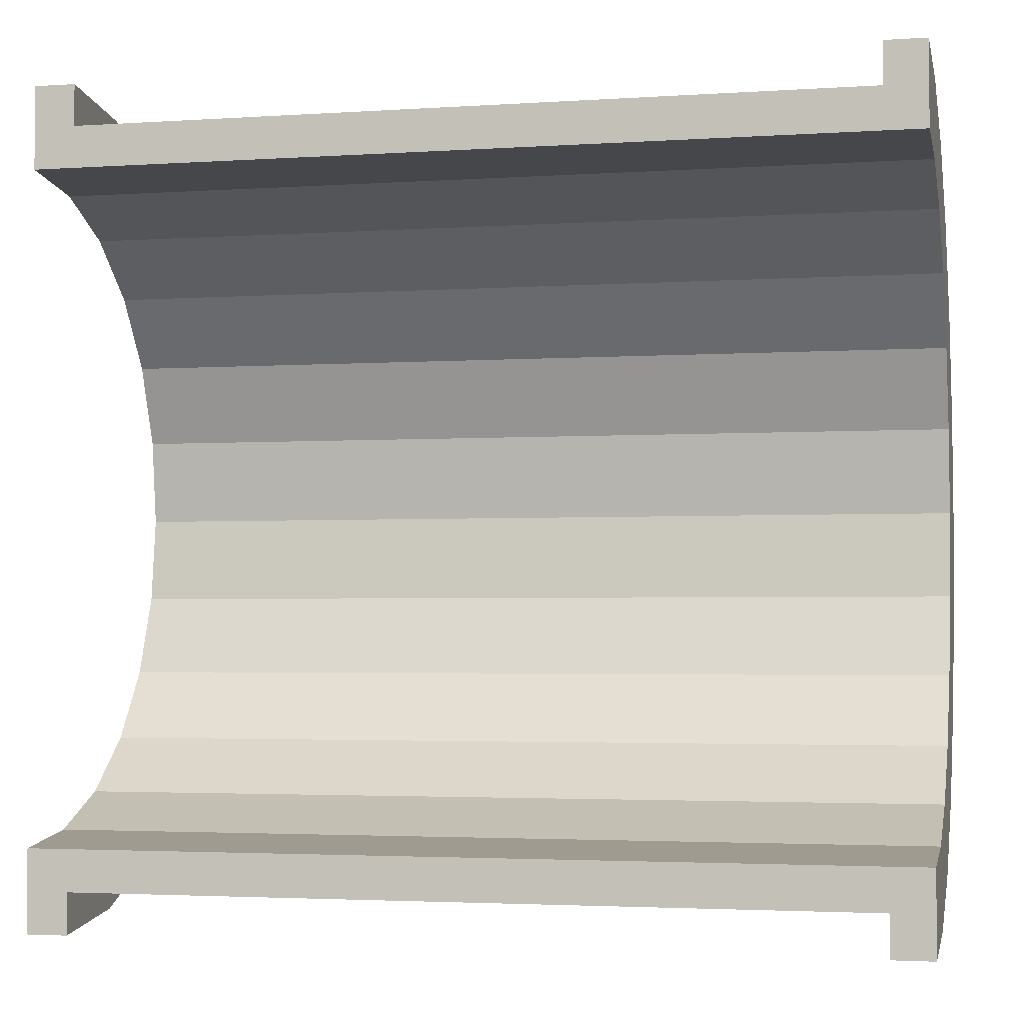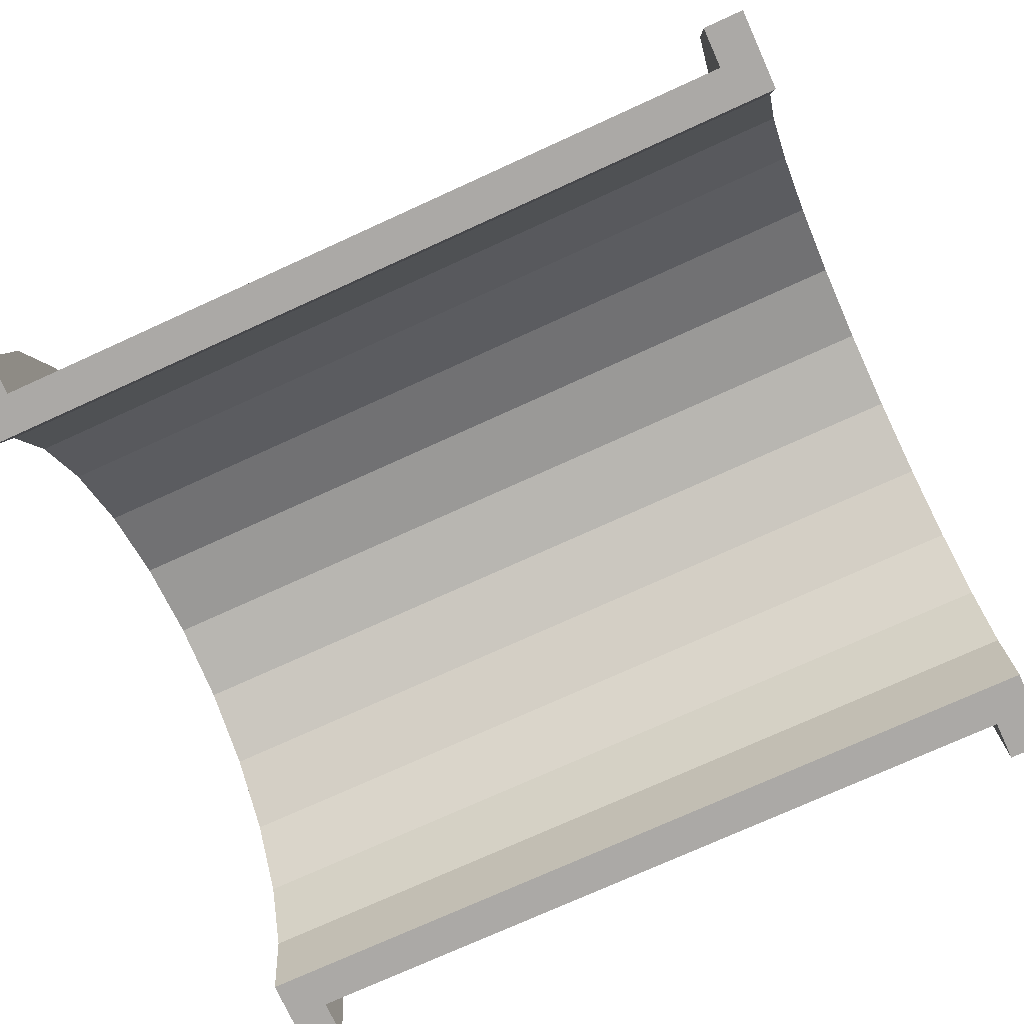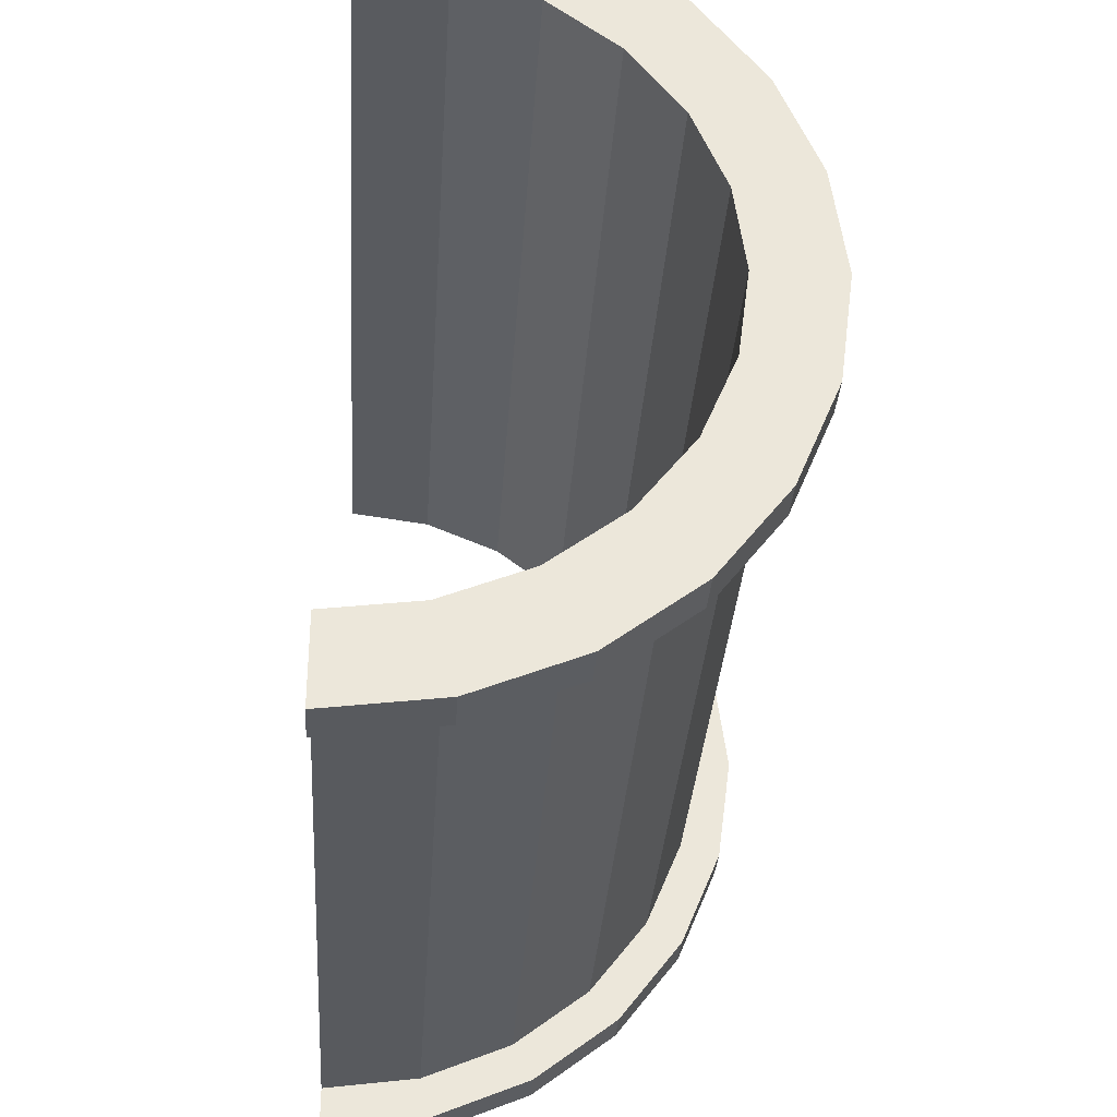
<metadata>
{"format":"obj","ext":"obj","renderer":"f3d","projection":"perspective","resolution":1024,"background":"white","views":[{"elev":-2.9,"azim":-167.1,"up":"+Y"},{"elev":-75.5,"azim":-155.6,"up":"+Z"},{"elev":-32.8,"azim":-93.7,"up":"+Y"}]}
</metadata>
<code>
v 1 2.329 8.693
v 19.95 0 9
v 19.95 2.329 8.693
v 19.95 0 9
v 1 2.329 8.693
v 1 0 9
v 19.95 9 0
v 1 9 0
v 19.95 9 0
v 1 9 0
v 19.95 9 0
v 1 9 0
v 1 -8.693 2.329
v 19.95 -9 0
v 19.95 -8.693 2.329
v 19.95 -9 0
v 1 -8.693 2.329
v 1 -9 0
v 19.95 7.794 4.5
v 1 6.364 6.364
v 19.95 6.364 6.364
v 1 6.364 6.364
v 19.95 7.794 4.5
v 1 7.794 4.5
v 1 6.364 6.364
v 19.95 4.5 7.794
v 19.95 6.364 6.364
v 19.95 4.5 7.794
v 1 6.364 6.364
v 1 4.5 7.794
v 19.95 8.693 2.329
v 1 7.794 4.5
v 19.95 7.794 4.5
v 1 7.794 4.5
v 19.95 8.693 2.329
v 1 8.693 2.329
v 1 -7.794 4.5
v 19.95 -6.364 6.364
v 1 -6.364 6.364
v 19.95 -6.364 6.364
v 1 -7.794 4.5
v 19.95 -7.794 4.5
v -0 7.727 2.071
v -0 9.659 2.588
v 0 10 0
v -0 7.727 2.071
v 0 10 0
v 0 8 0
v -0 9.659 2.588
v -0 7.727 2.071
v -0 8.66 5
v -0 6.928 4
v -0 8.66 5
v -0 7.727 2.071
v -0 8.66 5
v -0 6.928 4
v -0 7.071 7.071
v -0 5.657 5.657
v -0 7.071 7.071
v -0 6.928 4
v -0 5.657 5.657
v -0 5 8.66
v -0 7.071 7.071
v -0 4 6.928
v -0 5 8.66
v -0 5.657 5.657
v -0 4 6.928
v -0 2.588 9.659
v -0 5 8.66
v -0 2.071 7.727
v -0 2.588 9.659
v -0 4 6.928
v -0 0 8
v -0 2.588 9.659
v -0 2.071 7.727
v -0 0 8
v -0 0 10
v -0 2.588 9.659
v -0 -2.071 7.727
v -0 0 10
v -0 0 8
v -0 -2.071 7.727
v -0 -2.588 9.659
v -0 0 10
v -0 -4 6.928
v -0 -2.588 9.659
v -0 -2.071 7.727
v -0 -4 6.928
v -0 -5 8.66
v -0 -2.588 9.659
v -0 -5.657 5.657
v -0 -5 8.66
v -0 -4 6.928
v -0 -7.071 7.071
v -0 -5.657 5.657
v -0 -6.928 4
v -0 -5.657 5.657
v -0 -7.071 7.071
v -0 -5 8.66
v -0 -8.66 5
v -0 -6.928 4
v -0 -7.727 2.071
v -0 -9.659 2.588
v -0 -7.727 2.071
v 0 -8 0
v -0 -6.928 4
v -0 -8.66 5
v -0 -7.071 7.071
v -0 -7.727 2.071
v -0 -9.659 2.588
v -0 -8.66 5
v -0 -9.659 2.588
v 0 -8 0
v 0 -10 0
v 1 4.5 7.794
v 19.95 2.329 8.693
v 19.95 4.5 7.794
v 19.95 2.329 8.693
v 1 4.5 7.794
v 1 2.329 8.693
v 19.95 9 0
v 1 8.693 2.329
v 19.95 8.693 2.329
v 1 8.693 2.329
v 19.95 9 0
v 1 9 0
v 1 -9 0
v 19.95 -9 0
v 1 -9 0
v 19.95 -9 0
v 1 -9 0
v 19.95 -9 0
v 1 -8.693 2.329
v 19.95 -7.794 4.5
v 1 -7.794 4.5
v 19.95 -7.794 4.5
v 1 -8.693 2.329
v 19.95 -8.693 2.329
v 1 -4.5 7.794
v 19.95 -6.364 6.364
v 19.95 -4.5 7.794
v 19.95 -6.364 6.364
v 1 -4.5 7.794
v 1 -6.364 6.364
v 1 0 9
v 19.95 -2.329 8.693
v 19.95 0 9
v 19.95 -2.329 8.693
v 1 0 9
v 1 -2.329 8.693
v 1 -2.329 8.693
v 19.95 -4.5 7.794
v 19.95 -2.329 8.693
v 19.95 -4.5 7.794
v 1 -2.329 8.693
v 1 -4.5 7.794
v 20.95 0 8
v -0 2.071 7.727
v 20.95 2.071 7.727
v -0 2.071 7.727
v 20.95 0 8
v -0 0 8
v 20.95 8 0
v 20.95 8 0
v 0 8 0
v -0 -5.657 5.657
v 20.95 -4 6.928
v 20.95 -5.657 5.657
v 20.95 -4 6.928
v -0 -5.657 5.657
v -0 -4 6.928
v -0 6.928 4
v 20.95 5.657 5.657
v -0 5.657 5.657
v 20.95 5.657 5.657
v -0 6.928 4
v 20.95 6.928 4
v -0 7.727 2.071
v 20.95 8 0
v 20.95 7.727 2.071
v 20.95 8 0
v -0 7.727 2.071
v 0 8 0
v -0 -2.071 7.727
v 20.95 0 8
v 20.95 -2.071 7.727
v 20.95 0 8
v -0 -2.071 7.727
v -0 0 8
v 20.95 4 6.928
v -0 5.657 5.657
v 20.95 5.657 5.657
v -0 5.657 5.657
v 20.95 4 6.928
v -0 4 6.928
v 20.95 2.071 7.727
v -0 4 6.928
v 20.95 4 6.928
v -0 4 6.928
v 20.95 2.071 7.727
v -0 2.071 7.727
v -0 7.727 2.071
v 20.95 6.928 4
v -0 6.928 4
v 20.95 6.928 4
v -0 7.727 2.071
v 20.95 7.727 2.071
v 20.95 -8 0
v 20.95 -8 0
v 0 -8 0
v 20.95 -6.928 4
v -0 -5.657 5.657
v 20.95 -5.657 5.657
v -0 -5.657 5.657
v 20.95 -6.928 4
v -0 -6.928 4
v 20.95 -8 0
v -0 -7.727 2.071
v 20.95 -7.727 2.071
v -0 -7.727 2.071
v 20.95 -8 0
v 0 -8 0
v -0 -4 6.928
v 20.95 -2.071 7.727
v 20.95 -4 6.928
v 20.95 -2.071 7.727
v -0 -4 6.928
v -0 -2.071 7.727
v 20.95 -7.727 2.071
v -0 -6.928 4
v 20.95 -6.928 4
v -0 -6.928 4
v 20.95 -7.727 2.071
v -0 -7.727 2.071
v -0 2.588 9.659
v 1 0 10
v 1 2.588 9.659
v 1 0 10
v -0 2.588 9.659
v -0 0 10
v 1 10 0
v 0 10 0
v 1 10 0
v 1 8.66 5
v -0 7.071 7.071
v 1 7.071 7.071
v -0 7.071 7.071
v 1 8.66 5
v -0 8.66 5
v 1 9.659 2.588
v 1 8.693 2.329
v 1 9 0
v 1 8.66 5
v 1 8.693 2.329
v 1 9.659 2.588
v 1 8.66 5
v 1 7.794 4.5
v 1 8.693 2.329
v 1 7.071 7.071
v 1 7.794 4.5
v 1 8.66 5
v 1 7.071 7.071
v 1 6.364 6.364
v 1 7.794 4.5
v 1 5 8.66
v 1 6.364 6.364
v 1 7.071 7.071
v 1 5 8.66
v 1 4.5 7.794
v 1 6.364 6.364
v 1 2.588 9.659
v 1 4.5 7.794
v 1 5 8.66
v 1 2.588 9.659
v 1 2.329 8.693
v 1 4.5 7.794
v 1 0 10
v 1 2.329 8.693
v 1 2.588 9.659
v 1 0 10
v 1 0 9
v 1 2.329 8.693
v 1 0 10
v 1 -2.329 8.693
v 1 0 9
v 1 -2.588 9.659
v 1 -2.329 8.693
v 1 0 10
v 1 -2.588 9.659
v 1 -4.5 7.794
v 1 -2.329 8.693
v 1 -5 8.66
v 1 -4.5 7.794
v 1 -2.588 9.659
v 1 -5 8.66
v 1 -6.364 6.364
v 1 -4.5 7.794
v 1 -7.071 7.071
v 1 -6.364 6.364
v 1 -5 8.66
v 1 -7.071 7.071
v 1 -7.794 4.5
v 1 -6.364 6.364
v 1 -8.66 5
v 1 -7.794 4.5
v 1 -7.071 7.071
v 1 -8.66 5
v 1 -8.693 2.329
v 1 -7.794 4.5
v 1 -9.659 2.588
v 1 -8.693 2.329
v 1 -8.66 5
v 1 -8.693 2.329
v 1 -9.659 2.588
v 1 -9 0
v 1 -10 0
v 1 -9 0
v 1 -9.659 2.588
v 1 -9 0
v 1 -10 0
v 1 -9 0
v 1 -9 0
v 1 -10 0
v 1 -10 0
v 1 9 0
v 1 10 0
v 1 9.659 2.588
v 1 10 0
v 1 9 0
v 1 10 0
v 1 10 0
v 1 9 0
v 1 9 0
v 1 10 0
v -0 9.659 2.588
v 1 9.659 2.588
v -0 9.659 2.588
v 1 10 0
v 0 10 0
v -0 -8.66 5
v 1 -7.071 7.071
v -0 -7.071 7.071
v 1 -7.071 7.071
v -0 -8.66 5
v 1 -8.66 5
v 1 0 10
v -0 -2.588 9.659
v 1 -2.588 9.659
v -0 -2.588 9.659
v 1 0 10
v -0 0 10
v -0 7.071 7.071
v 1 5 8.66
v 1 7.071 7.071
v 1 5 8.66
v -0 7.071 7.071
v -0 5 8.66
v -0 5 8.66
v 1 2.588 9.659
v 1 5 8.66
v 1 2.588 9.659
v -0 5 8.66
v -0 2.588 9.659
v 1 9.659 2.588
v -0 8.66 5
v 1 8.66 5
v -0 8.66 5
v 1 9.659 2.588
v -0 9.659 2.588
v 1 -10 0
v 0 -10 0
v 1 -10 0
v -0 -9.659 2.588
v 1 -8.66 5
v -0 -8.66 5
v 1 -8.66 5
v -0 -9.659 2.588
v 1 -9.659 2.588
v 1 -2.588 9.659
v -0 -5 8.66
v 1 -5 8.66
v -0 -5 8.66
v 1 -2.588 9.659
v -0 -2.588 9.659
v -0 -9.659 2.588
v 1 -10 0
v 1 -9.659 2.588
v 1 -10 0
v -0 -9.659 2.588
v 0 -10 0
v 1 -5 8.66
v -0 -7.071 7.071
v 1 -7.071 7.071
v -0 -7.071 7.071
v 1 -5 8.66
v -0 -5 8.66
v 19.95 2.588 9.659
v 20.95 0 10
v 20.95 2.588 9.659
v 20.95 0 10
v 19.95 2.588 9.659
v 19.95 0 10
v 20.95 10 0
v 19.95 10 0
v 20.95 10 0
v 19.95 10 0
v 20.95 10 0
v 19.95 10 0
v 19.95 -10 0
v 19.95 -9 0
v 19.95 -9 0
v 19.95 -10 0
v 19.95 -9 0
v 19.95 -10 0
v 19.95 -9 0
v 19.95 -10 0
v 19.95 -9.659 2.588
v 19.95 9 0
v 19.95 10 0
v 19.95 10 0
v 19.95 9 0
v 19.95 10 0
v 19.95 9 0
v 19.95 10 0
v 19.95 9 0
v 19.95 9.659 2.588
v 19.95 8.693 2.329
v 19.95 9.659 2.588
v 19.95 9 0
v 19.95 8.693 2.329
v 19.95 8.66 5
v 19.95 9.659 2.588
v 19.95 7.794 4.5
v 19.95 8.66 5
v 19.95 8.693 2.329
v 19.95 7.794 4.5
v 19.95 7.071 7.071
v 19.95 8.66 5
v 19.95 6.364 6.364
v 19.95 7.071 7.071
v 19.95 7.794 4.5
v 19.95 6.364 6.364
v 19.95 5 8.66
v 19.95 7.071 7.071
v 19.95 4.5 7.794
v 19.95 5 8.66
v 19.95 6.364 6.364
v 19.95 4.5 7.794
v 19.95 2.588 9.659
v 19.95 5 8.66
v 19.95 2.329 8.693
v 19.95 2.588 9.659
v 19.95 4.5 7.794
v 19.95 0 9
v 19.95 2.588 9.659
v 19.95 2.329 8.693
v 19.95 0 9
v 19.95 0 10
v 19.95 2.588 9.659
v 19.95 -2.329 8.693
v 19.95 0 10
v 19.95 0 9
v 19.95 -2.329 8.693
v 19.95 -2.588 9.659
v 19.95 0 10
v 19.95 -4.5 7.794
v 19.95 -2.588 9.659
v 19.95 -2.329 8.693
v 19.95 -4.5 7.794
v 19.95 -5 8.66
v 19.95 -2.588 9.659
v 19.95 -6.364 6.364
v 19.95 -5 8.66
v 19.95 -4.5 7.794
v 19.95 -6.364 6.364
v 19.95 -7.071 7.071
v 19.95 -5 8.66
v 19.95 -7.794 4.5
v 19.95 -7.071 7.071
v 19.95 -6.364 6.364
v 19.95 -7.794 4.5
v 19.95 -8.66 5
v 19.95 -7.071 7.071
v 19.95 -8.693 2.329
v 19.95 -8.66 5
v 19.95 -7.794 4.5
v 19.95 -9.659 2.588
v 19.95 -8.693 2.329
v 19.95 -9 0
v 19.95 -8.693 2.329
v 19.95 -9.659 2.588
v 19.95 -8.66 5
v 20.95 8.66 5
v 19.95 7.071 7.071
v 20.95 7.071 7.071
v 19.95 7.071 7.071
v 20.95 8.66 5
v 19.95 8.66 5
v 20.95 9.659 2.588
v 20.95 7.727 2.071
v 20.95 8 0
v 20.95 6.928 4
v 20.95 8.66 5
v 20.95 7.071 7.071
v 20.95 8.66 5
v 20.95 6.928 4
v 20.95 7.727 2.071
v 20.95 7.071 7.071
v 20.95 5.657 5.657
v 20.95 6.928 4
v 20.95 5 8.66
v 20.95 5.657 5.657
v 20.95 7.071 7.071
v 20.95 5 8.66
v 20.95 4 6.928
v 20.95 5.657 5.657
v 20.95 2.588 9.659
v 20.95 4 6.928
v 20.95 5 8.66
v 20.95 2.588 9.659
v 20.95 2.071 7.727
v 20.95 4 6.928
v 20.95 0 10
v 20.95 2.071 7.727
v 20.95 2.588 9.659
v 20.95 0 10
v 20.95 0 8
v 20.95 2.071 7.727
v 20.95 0 10
v 20.95 -2.071 7.727
v 20.95 0 8
v 20.95 -2.588 9.659
v 20.95 -2.071 7.727
v 20.95 0 10
v 20.95 -2.588 9.659
v 20.95 -4 6.928
v 20.95 -2.071 7.727
v 20.95 -5 8.66
v 20.95 -4 6.928
v 20.95 -2.588 9.659
v 20.95 -5 8.66
v 20.95 -5.657 5.657
v 20.95 -4 6.928
v 20.95 -7.071 7.071
v 20.95 -5.657 5.657
v 20.95 -5 8.66
v 20.95 -5.657 5.657
v 20.95 -7.071 7.071
v 20.95 -6.928 4
v 20.95 -8.66 5
v 20.95 -6.928 4
v 20.95 -7.071 7.071
v 20.95 -6.928 4
v 20.95 -8.66 5
v 20.95 -7.727 2.071
v 20.95 -9.659 2.588
v 20.95 -7.727 2.071
v 20.95 -8.66 5
v 20.95 -7.727 2.071
v 20.95 -9.659 2.588
v 20.95 -8 0
v 20.95 -10 0
v 20.95 -8 0
v 20.95 -9.659 2.588
v 20.95 -8 0
v 20.95 -10 0
v 20.95 -8 0
v 20.95 -8 0
v 20.95 -10 0
v 20.95 -10 0
v 20.95 8 0
v 20.95 10 0
v 20.95 9.659 2.588
v 20.95 7.727 2.071
v 20.95 9.659 2.588
v 20.95 8.66 5
v 20.95 10 0
v 20.95 8 0
v 20.95 10 0
v 20.95 10 0
v 20.95 8 0
v 20.95 8 0
v 20.95 10 0
v 19.95 9.659 2.588
v 20.95 9.659 2.588
v 19.95 9.659 2.588
v 20.95 10 0
v 19.95 10 0
v 19.95 -8.66 5
v 20.95 -7.071 7.071
v 19.95 -7.071 7.071
v 20.95 -7.071 7.071
v 19.95 -8.66 5
v 20.95 -8.66 5
v 19.95 0 10
v 20.95 -2.588 9.659
v 20.95 0 10
v 20.95 -2.588 9.659
v 19.95 0 10
v 19.95 -2.588 9.659
v 19.95 7.071 7.071
v 20.95 5 8.66
v 20.95 7.071 7.071
v 20.95 5 8.66
v 19.95 7.071 7.071
v 19.95 5 8.66
v 19.95 5 8.66
v 20.95 2.588 9.659
v 20.95 5 8.66
v 20.95 2.588 9.659
v 19.95 5 8.66
v 19.95 2.588 9.659
v 20.95 9.659 2.588
v 19.95 8.66 5
v 20.95 8.66 5
v 19.95 8.66 5
v 20.95 9.659 2.588
v 19.95 9.659 2.588
v 19.95 -10 0
v 20.95 -10 0
v 19.95 -10 0
v 20.95 -10 0
v 19.95 -10 0
v 20.95 -10 0
v 19.95 -9.659 2.588
v 20.95 -8.66 5
v 19.95 -8.66 5
v 20.95 -8.66 5
v 19.95 -9.659 2.588
v 20.95 -9.659 2.588
v 19.95 -2.588 9.659
v 20.95 -5 8.66
v 20.95 -2.588 9.659
v 20.95 -5 8.66
v 19.95 -2.588 9.659
v 19.95 -5 8.66
v 19.95 -9.659 2.588
v 20.95 -10 0
v 20.95 -9.659 2.588
v 20.95 -10 0
v 19.95 -9.659 2.588
v 19.95 -10 0
v 19.95 -5 8.66
v 20.95 -7.071 7.071
v 20.95 -5 8.66
v 20.95 -7.071 7.071
v 19.95 -5 8.66
v 19.95 -7.071 7.071
v 20.95 8 0
v 19.95 9 0
v 20.95 10 0
v 20.95 8 0
v 1 9 0
v 19.95 9 0
v 0 8 0
v 1 9 0
v 20.95 8 0
v 0 10 0
v 1 9 0
v 0 8 0
v 1 9 0
v 0 10 0
v 1 10 0
v 20.95 10 0
v 19.95 9 0
v 19.95 10 0
v 1 -10 0
v 0 -10 0
v 1 -9 0
v 19.95 -9 0
v 20.95 -10 0
v 19.95 -10 0
v 20.95 -10 0
v 19.95 -9 0
v 20.95 -8 0
v 1 -9 0
v 20.95 -8 0
v 19.95 -9 0
v 1 -9 0
v 0 -8 0
v 20.95 -8 0
v 0 -8 0
v 1 -9 0
v 0 -10 0
f 1 2 3
f 4 5 6
f 7 8 9
f 10 11 12
f 13 14 15
f 16 17 18
f 19 20 21
f 22 23 24
f 25 26 27
f 28 29 30
f 31 32 33
f 34 35 36
f 37 38 39
f 40 41 42
f 43 44 45
f 46 47 48
f 49 50 51
f 52 53 54
f 55 56 57
f 58 59 60
f 61 62 63
f 64 65 66
f 67 68 69
f 70 71 72
f 73 74 75
f 76 77 78
f 79 80 81
f 82 83 84
f 85 86 87
f 88 89 90
f 91 92 93
f 94 95 96
f 97 98 99
f 100 101 102
f 103 104 105
f 106 107 108
f 109 110 111
f 112 113 114
f 115 116 117
f 118 119 120
f 121 122 123
f 124 125 126
f 127 128 129
f 130 131 132
f 133 134 135
f 136 137 138
f 139 140 141
f 142 143 144
f 145 146 147
f 148 149 150
f 151 152 153
f 154 155 156
f 157 158 159
f 160 161 162
f 163 164 165
f 166 167 168
f 169 170 171
f 172 173 174
f 175 176 177
f 178 179 180
f 181 182 183
f 184 185 186
f 187 188 189
f 190 191 192
f 193 194 195
f 196 197 198
f 199 200 201
f 202 203 204
f 205 206 207
f 208 209 210
f 211 212 213
f 214 215 216
f 217 218 219
f 220 221 222
f 223 224 225
f 226 227 228
f 229 230 231
f 232 233 234
f 235 236 237
f 238 239 240
f 241 242 243
f 244 245 246
f 247 248 249
f 250 251 252
f 253 254 255
f 256 257 258
f 259 260 261
f 262 263 264
f 265 266 267
f 268 269 270
f 271 272 273
f 274 275 276
f 277 278 279
f 280 281 282
f 283 284 285
f 286 287 288
f 289 290 291
f 292 293 294
f 295 296 297
f 298 299 300
f 301 302 303
f 304 305 306
f 307 308 309
f 310 311 312
f 313 314 315
f 316 317 318
f 319 320 321
f 322 323 324
f 325 326 327
f 328 329 330
f 331 332 333
f 334 335 336
f 337 338 339
f 340 341 342
f 343 344 345
f 346 347 348
f 349 350 351
f 352 353 354
f 355 356 357
f 358 359 360
f 361 362 363
f 364 365 366
f 367 368 369
f 370 371 372
f 373 374 375
f 376 377 378
f 379 380 381
f 382 383 384
f 385 386 387
f 388 389 390
f 391 392 393
f 394 395 396
f 397 398 399
f 400 401 402
f 403 404 405
f 406 407 408
f 409 410 411
f 412 413 414
f 415 416 417
f 418 419 420
f 421 422 423
f 424 425 426
f 427 428 429
f 430 431 432
f 433 434 435
f 436 437 438
f 439 440 441
f 442 443 444
f 445 446 447
f 448 449 450
f 451 452 453
f 454 455 456
f 457 458 459
f 460 461 462
f 463 464 465
f 466 467 468
f 469 470 471
f 472 473 474
f 475 476 477
f 478 479 480
f 481 482 483
f 484 485 486
f 487 488 489
f 490 491 492
f 493 494 495
f 496 497 498
f 499 500 501
f 502 503 504
f 505 506 507
f 508 509 510
f 511 512 513
f 514 515 516
f 517 518 519
f 520 521 522
f 523 524 525
f 526 527 528
f 529 530 531
f 532 533 534
f 535 536 537
f 538 539 540
f 541 542 543
f 544 545 546
f 547 548 549
f 550 551 552
f 553 554 555
f 556 557 558
f 559 560 561
f 562 563 564
f 565 566 567
f 568 569 570
f 571 572 573
f 574 575 576
f 577 578 579
f 580 581 582
f 583 584 585
f 586 587 588
f 589 590 591
f 592 593 594
f 595 596 597
f 598 599 600
f 601 602 603
f 604 605 606
f 607 608 609
f 610 611 612
f 613 614 615
f 616 617 618
f 619 620 621
f 622 623 624
f 625 626 627
f 628 629 630
f 631 632 633
f 634 635 636
f 637 638 639
f 640 641 642
f 643 644 645
f 646 647 648
f 649 650 651
f 652 653 654
f 655 656 657
f 658 659 660
f 661 662 663
f 664 665 666
f 667 668 669
f 670 671 672
f 673 674 675
f 676 677 678
f 679 680 681
f 682 683 684

</code>
